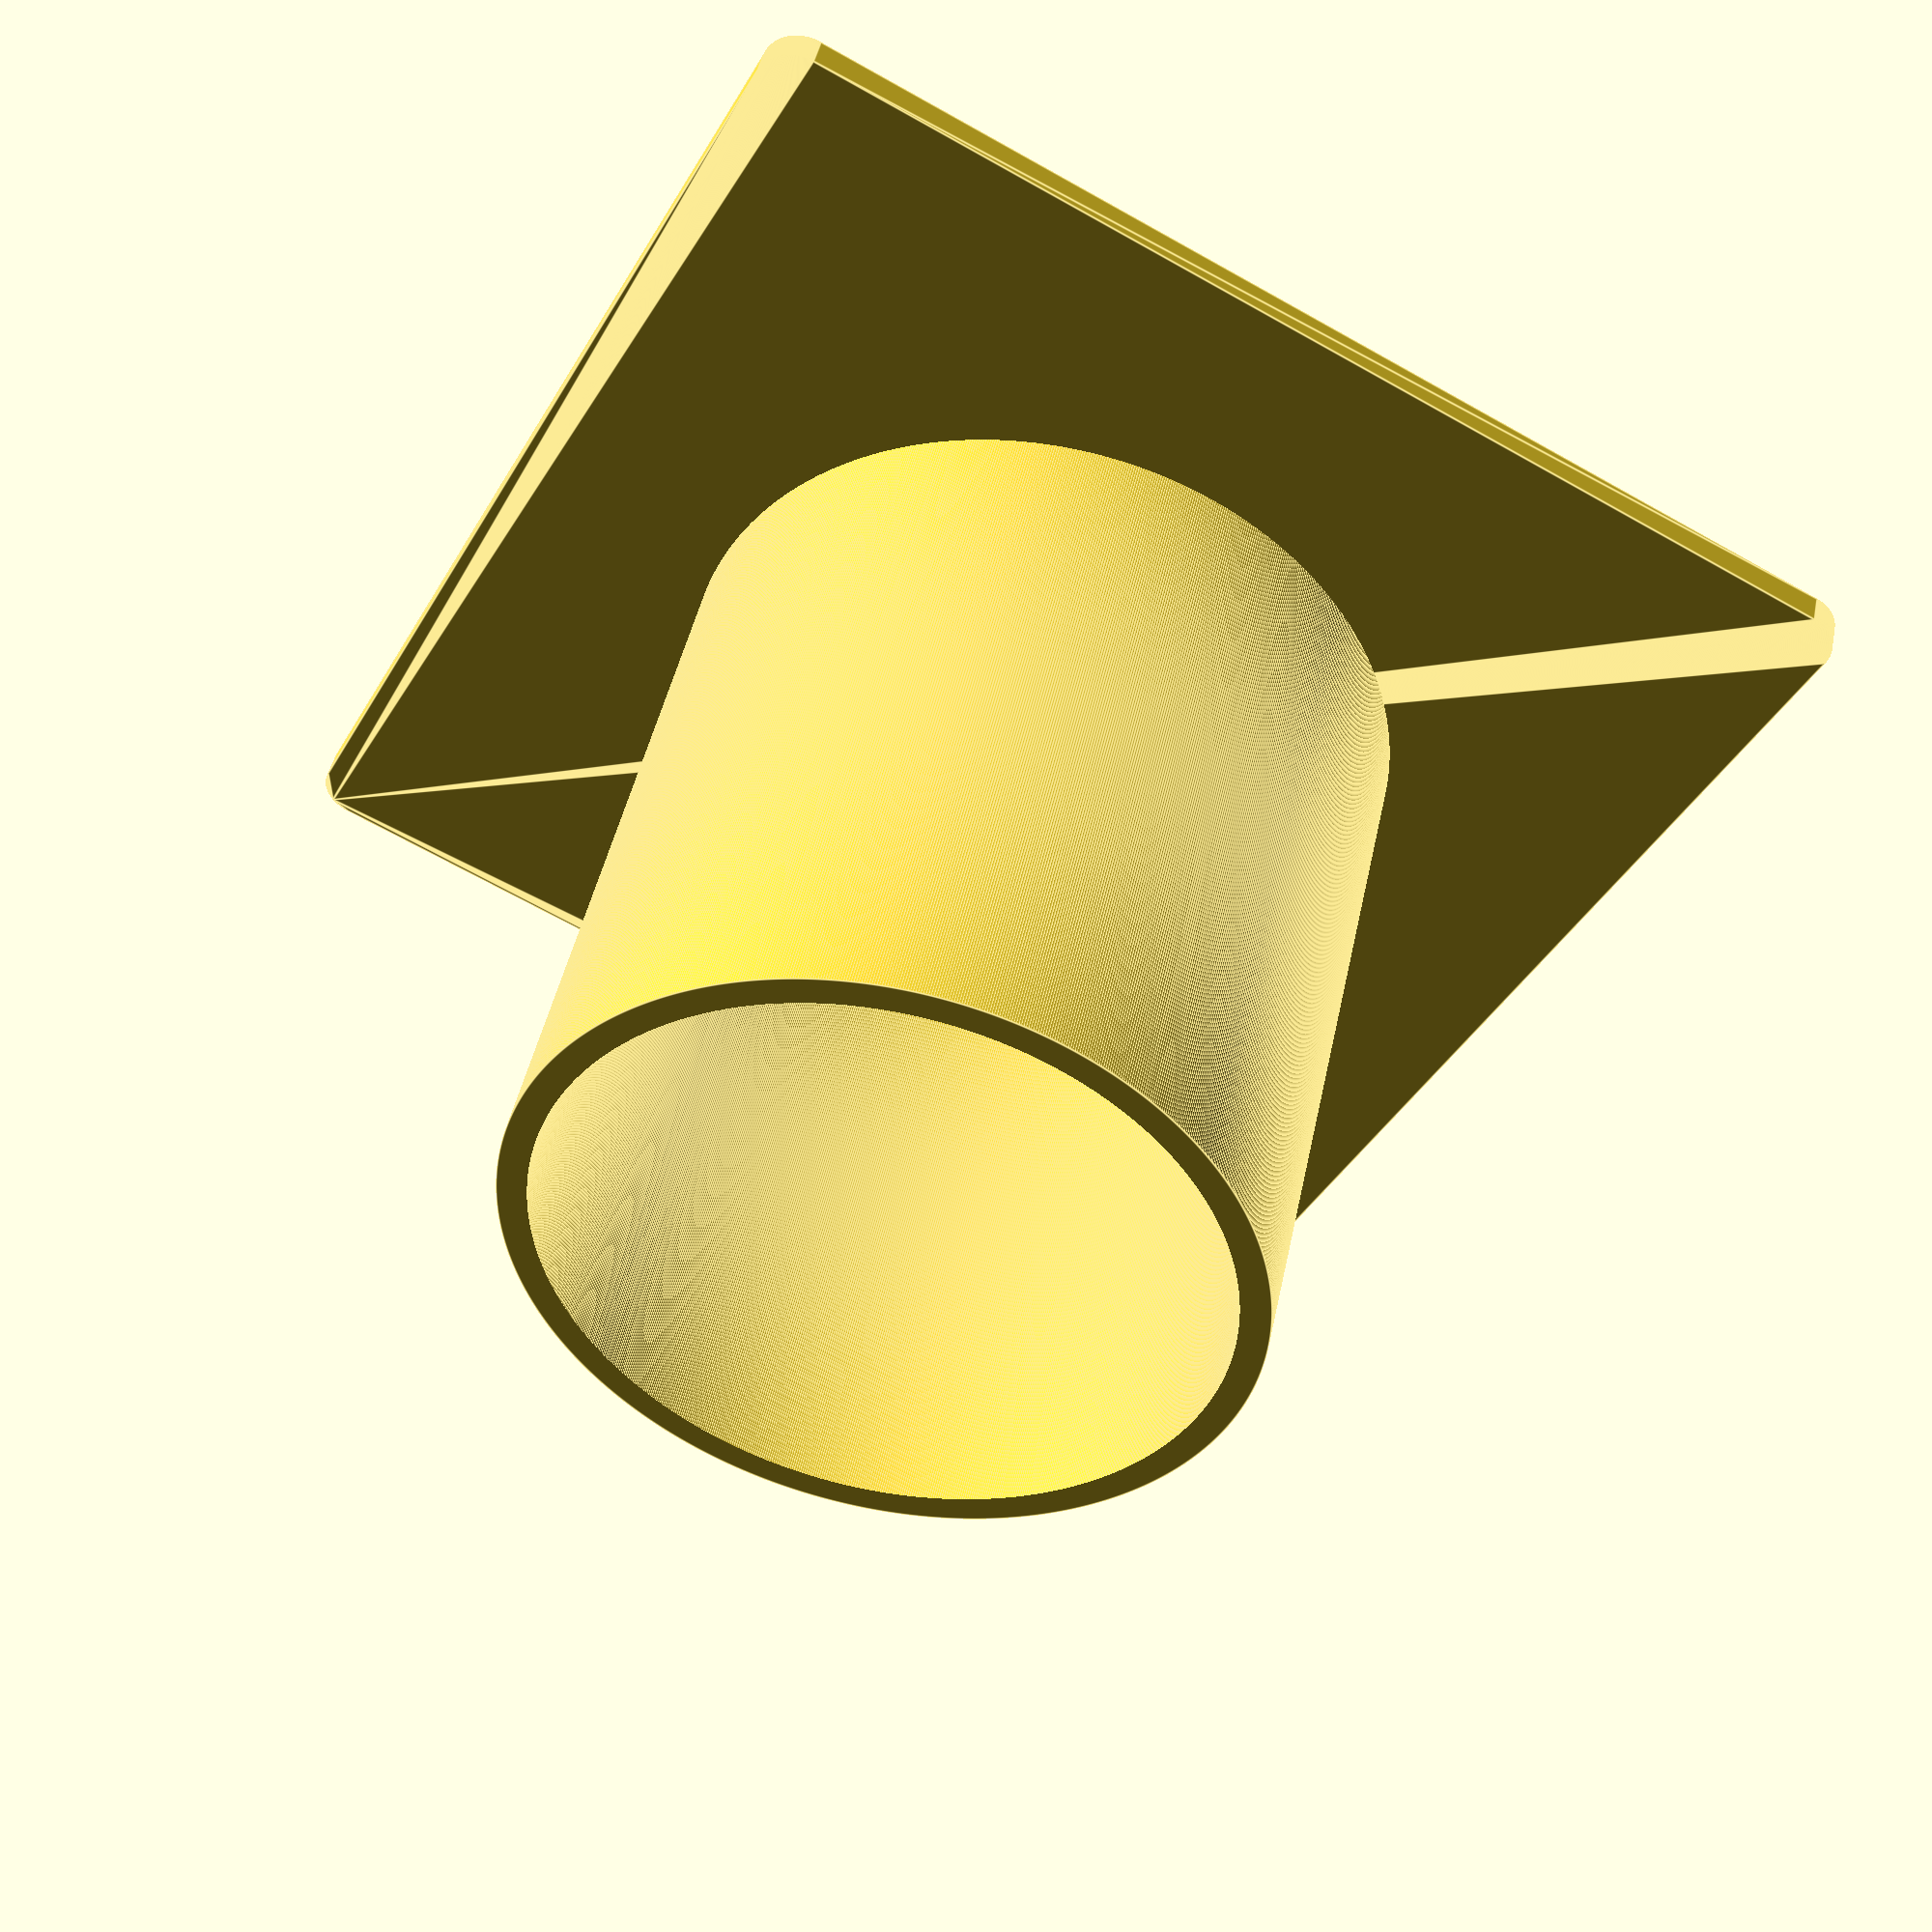
<openscad>
$fn=1000;
hull() {
    translate([-28,-28,0]) cylinder(1.6,d=4);
    translate([28,28,0]) cylinder(1.6,d=4);
    translate([28,-28,0]) cylinder(1.6,d=4);
    translate([-28,28,0]) cylinder(1.6,d=4);
}
difference() {
    cylinder(40,d=37);
    translate([0,0,1.2]) cylinder(40,d=34);
}
</openscad>
<views>
elev=134.9 azim=27.4 roll=168.4 proj=p view=edges
</views>
